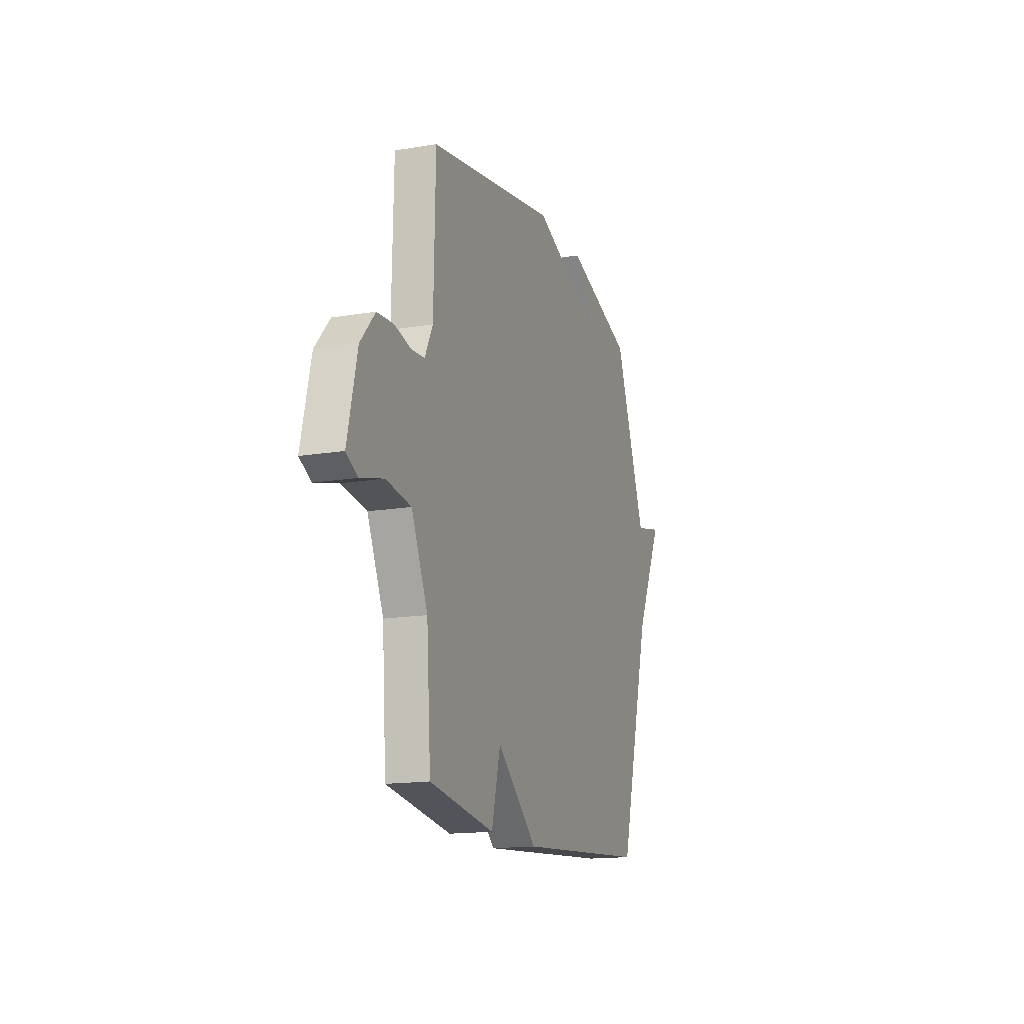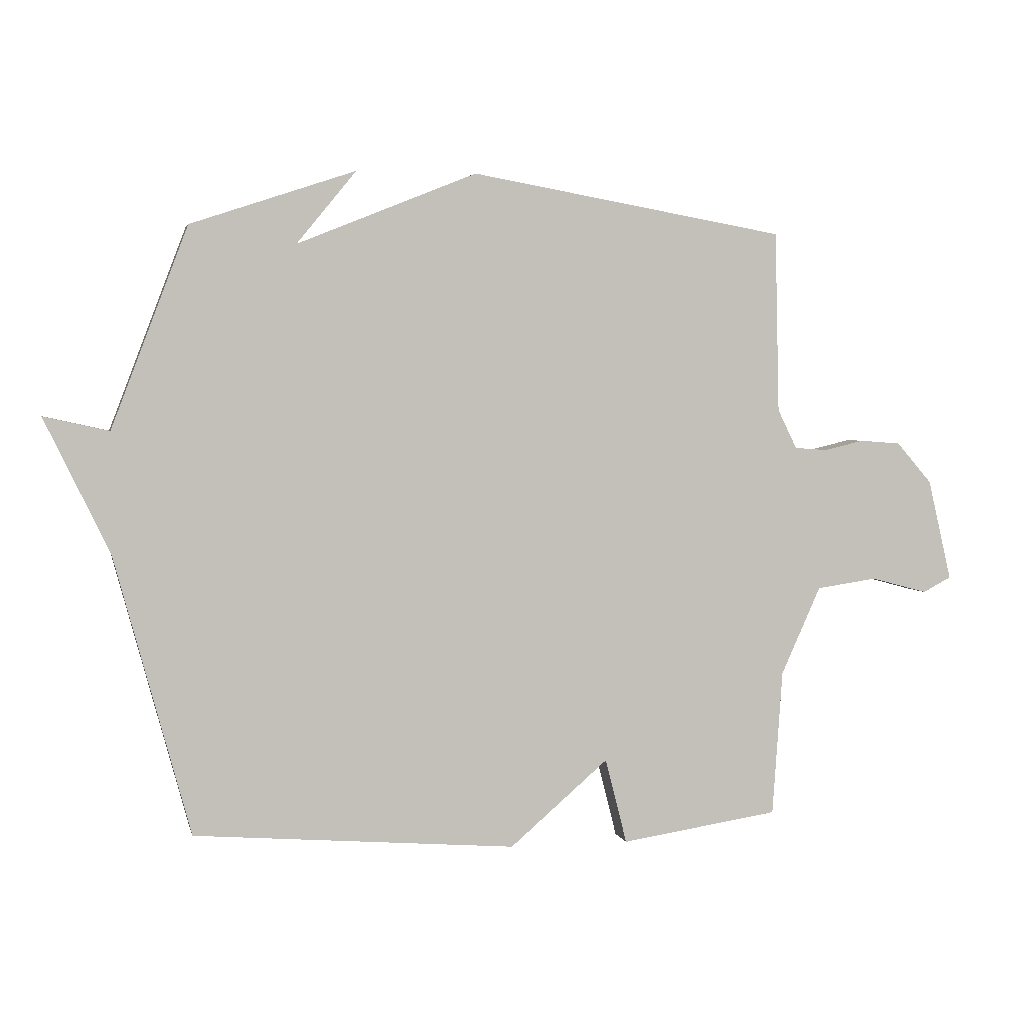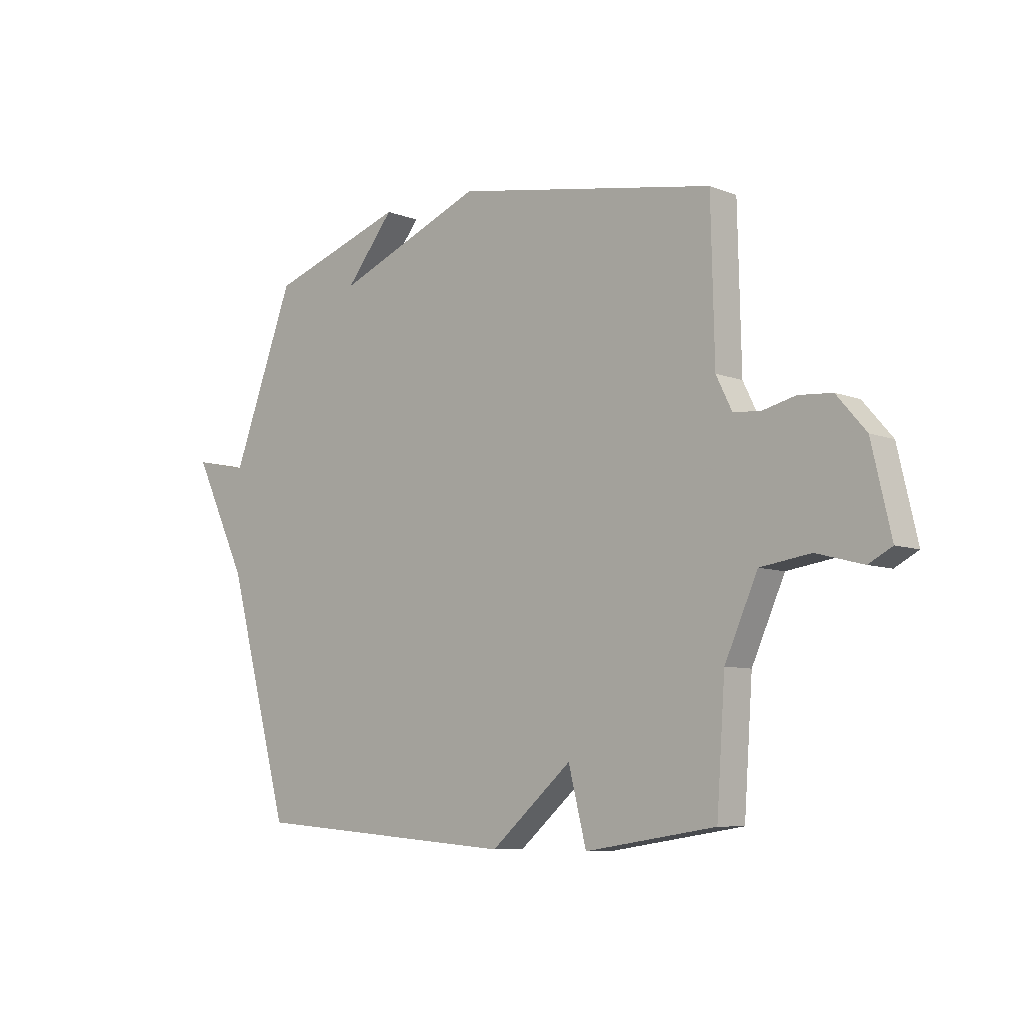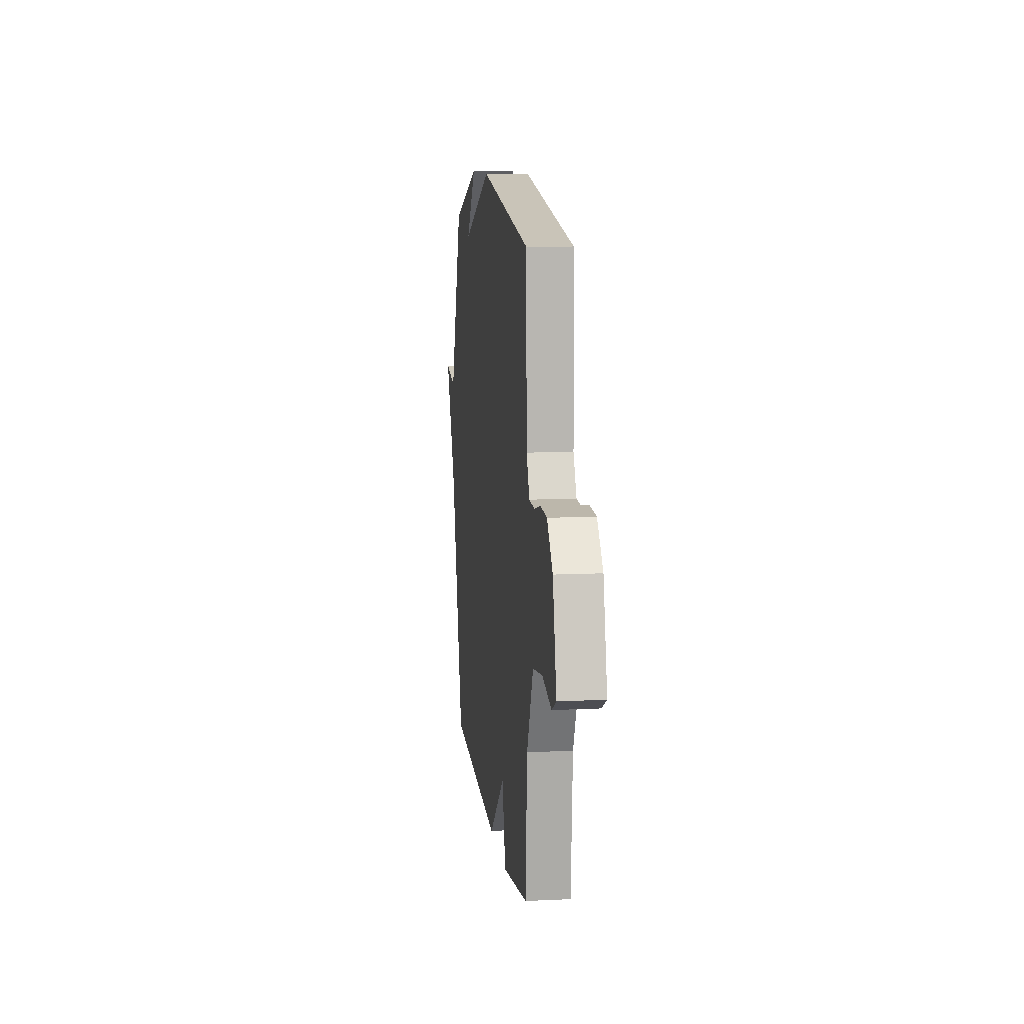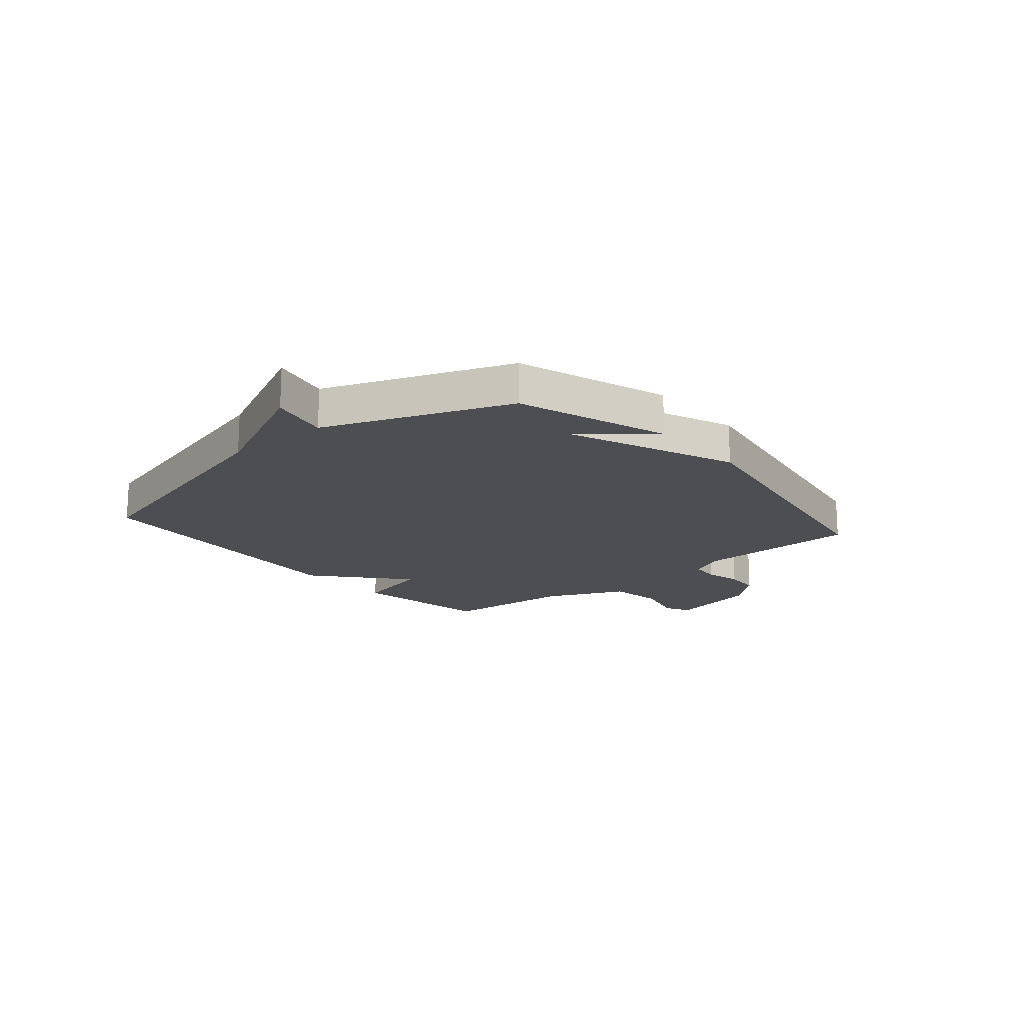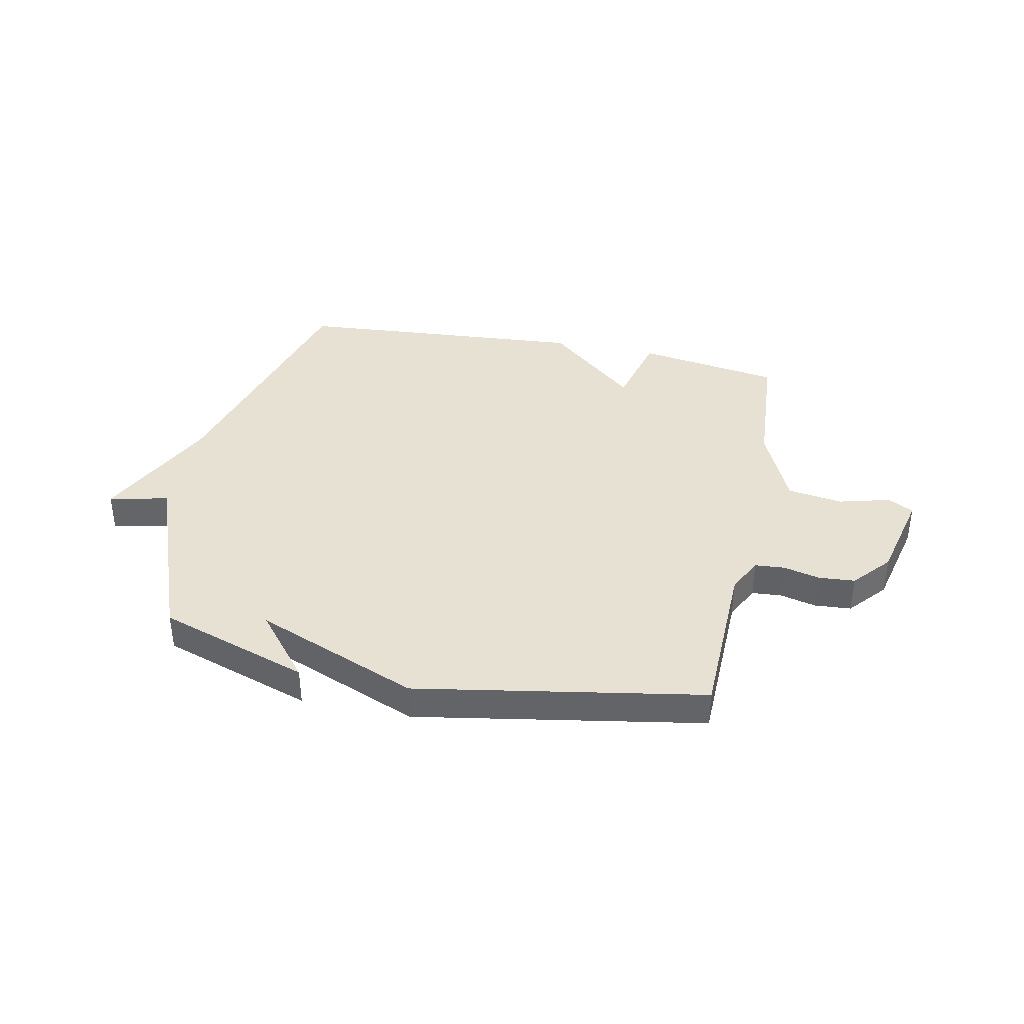
<metadata>
{"format":"obj","ext":"obj","renderer":"f3d","projection":"perspective","resolution":1024,"background":"white","views":[{"elev":-15.5,"azim":109.4,"up":"+Z"},{"elev":2.8,"azim":-12.1,"up":"+Z"},{"elev":-7.5,"azim":42.6,"up":"+Z"},{"elev":10.2,"azim":83.0,"up":"+Z"},{"elev":-16.9,"azim":-49.8,"up":"+Y"},{"elev":38.7,"azim":11.7,"up":"+Y"}]}
</metadata>
<code>
v -0.5 0.07 0.5
v -0.225 0.07 0.592
v -0.324 0.07 0.471
v -0.025 0.07 0.592
v 0.5 0.07 0.5
v 0.507 0.07 0.198
v 0.539 0.07 0.133
v 0.594 0.07 0.129
v 0.66 0.07 0.145
v 0.727 0.07 0.14
v 0.786 0.07 0.072
v 0.825 0.07 -0.096
v 0.778 0.07 -0.121
v 0.684 0.07 -0.096
v 0.583 0.07 -0.111
v 0.517 0.07 -0.258
v 0.5 0.07 -0.5
v 0.237 0.07 -0.541
v 0.201 0.07 -0.399
v 0.037 0.07 -0.541
v -0.5 0.07 -0.5
v -0.627 0.07 -0.035
v -0.736 0.07 0.189
v -0.627 0.07 0.165
v -0.5 0 0.5
v -0.225 0 0.592
v -0.324 0 0.471
v -0.025 0 0.592
v 0.5 0 0.5
v 0.507 0 0.198
v 0.539 0 0.133
v 0.594 0 0.129
v 0.66 0 0.145
v 0.727 0 0.14
v 0.786 0 0.072
v 0.825 0 -0.096
v 0.778 0 -0.121
v 0.684 0 -0.096
v 0.583 0 -0.111
v 0.517 0 -0.258
v 0.5 0 -0.5
v 0.237 0 -0.541
v 0.201 0 -0.399
v 0.037 0 -0.541
v -0.5 0 -0.5
v -0.627 0 -0.035
v -0.736 0 0.189
v -0.627 0 0.165
f 22 23 24
f 22 24 1
f 21 22 1
f 20 21 1
f 19 20 1
f 16 17 18 19
f 15 16 19 1
f 14 15 1
f 12 13 14
f 11 12 14
f 10 11 14
f 9 10 14
f 8 9 14
f 7 8 14
f 7 14 1
f 6 7 1
f 3 4 5 6
f 3 6 1
f 1 2 3
f 48 47 46
f 25 48 46
f 25 46 45
f 25 45 44
f 25 44 43
f 43 42 41 40
f 25 43 40 39
f 25 39 38
f 38 37 36
f 38 36 35
f 38 35 34
f 38 34 33
f 38 33 32
f 38 32 31
f 25 38 31
f 25 31 30
f 30 29 28 27
f 25 30 27
f 27 26 25
f 1 25 26 2
f 2 26 27 3
f 3 27 28 4
f 4 28 29 5
f 5 29 30 6
f 6 30 31 7
f 7 31 32 8
f 8 32 33 9
f 9 33 34 10
f 10 34 35 11
f 11 35 36 12
f 12 36 37 13
f 13 37 38 14
f 14 38 39 15
f 15 39 40 16
f 16 40 41 17
f 17 41 42 18
f 18 42 43 19
f 19 43 44 20
f 20 44 45 21
f 21 45 46 22
f 22 46 47 23
f 23 47 48 24
f 24 48 25 1

</code>
